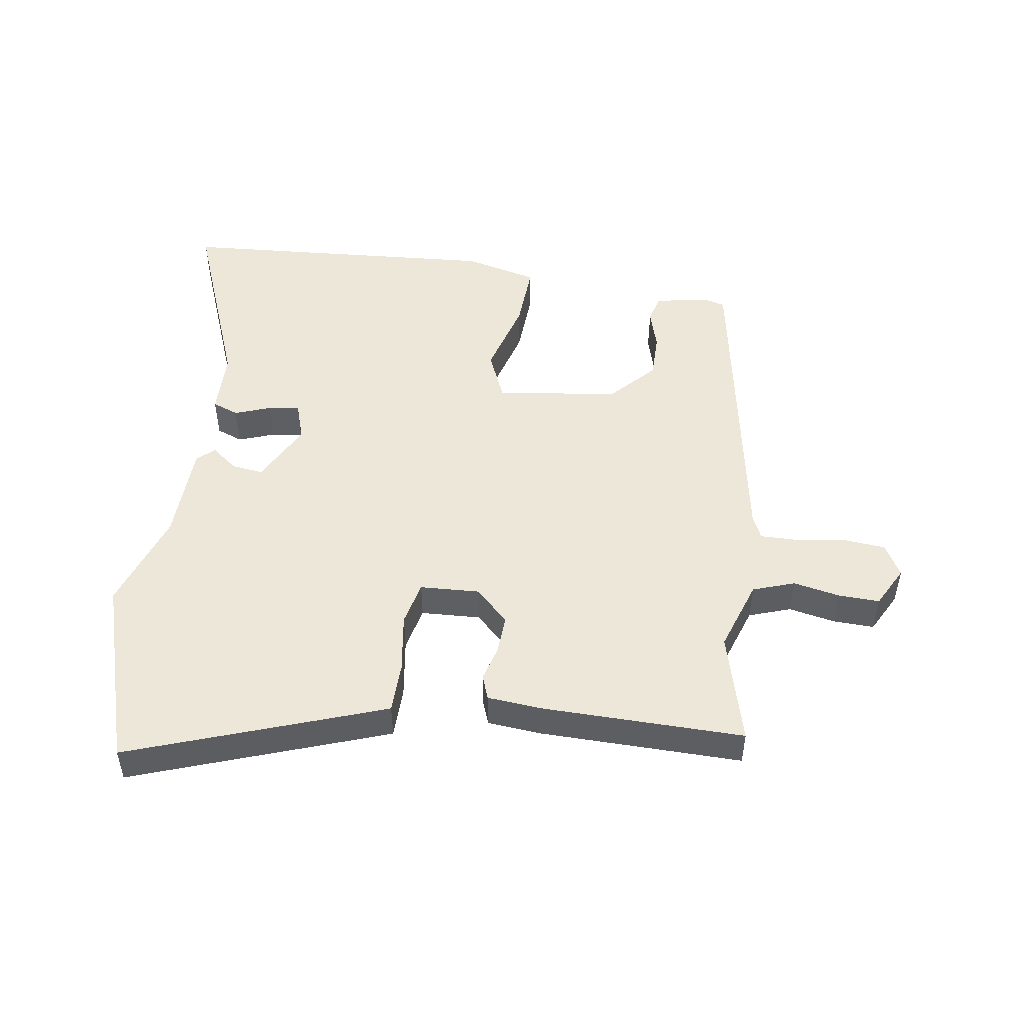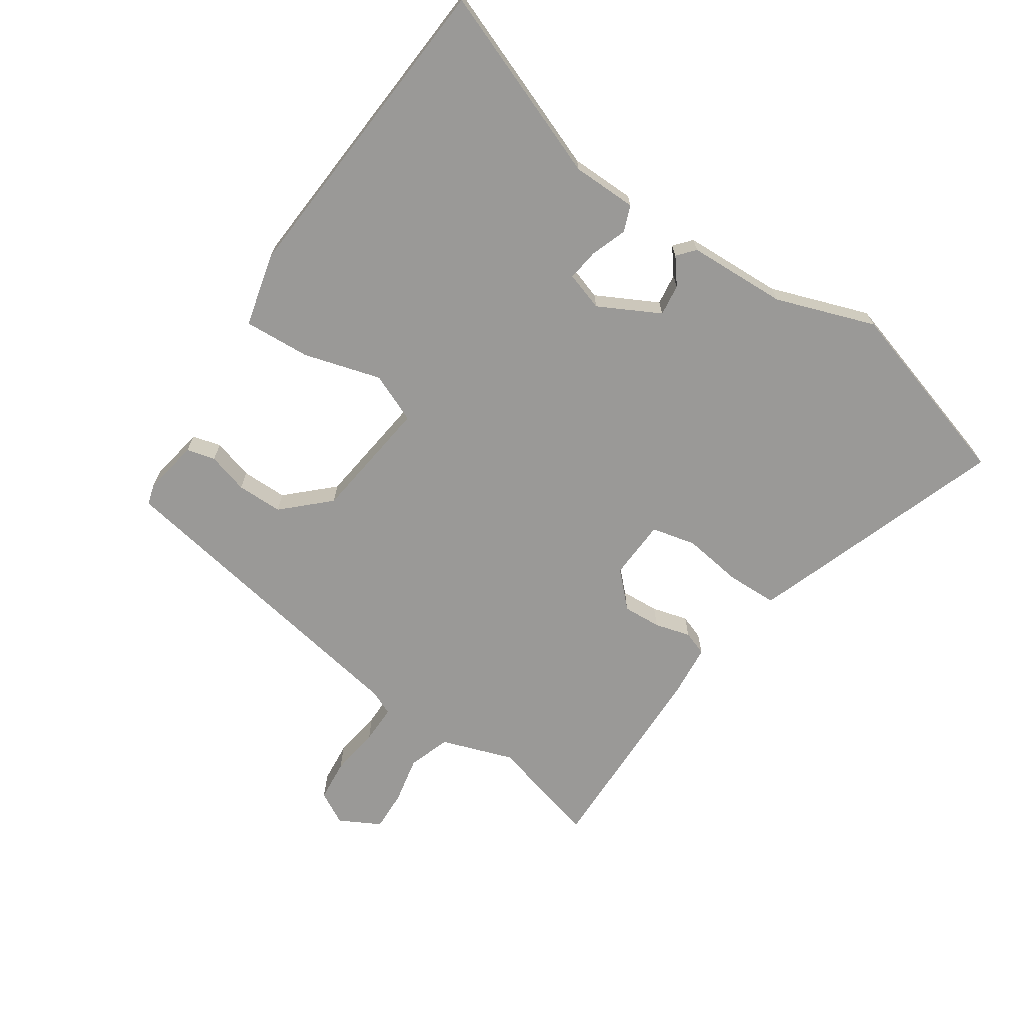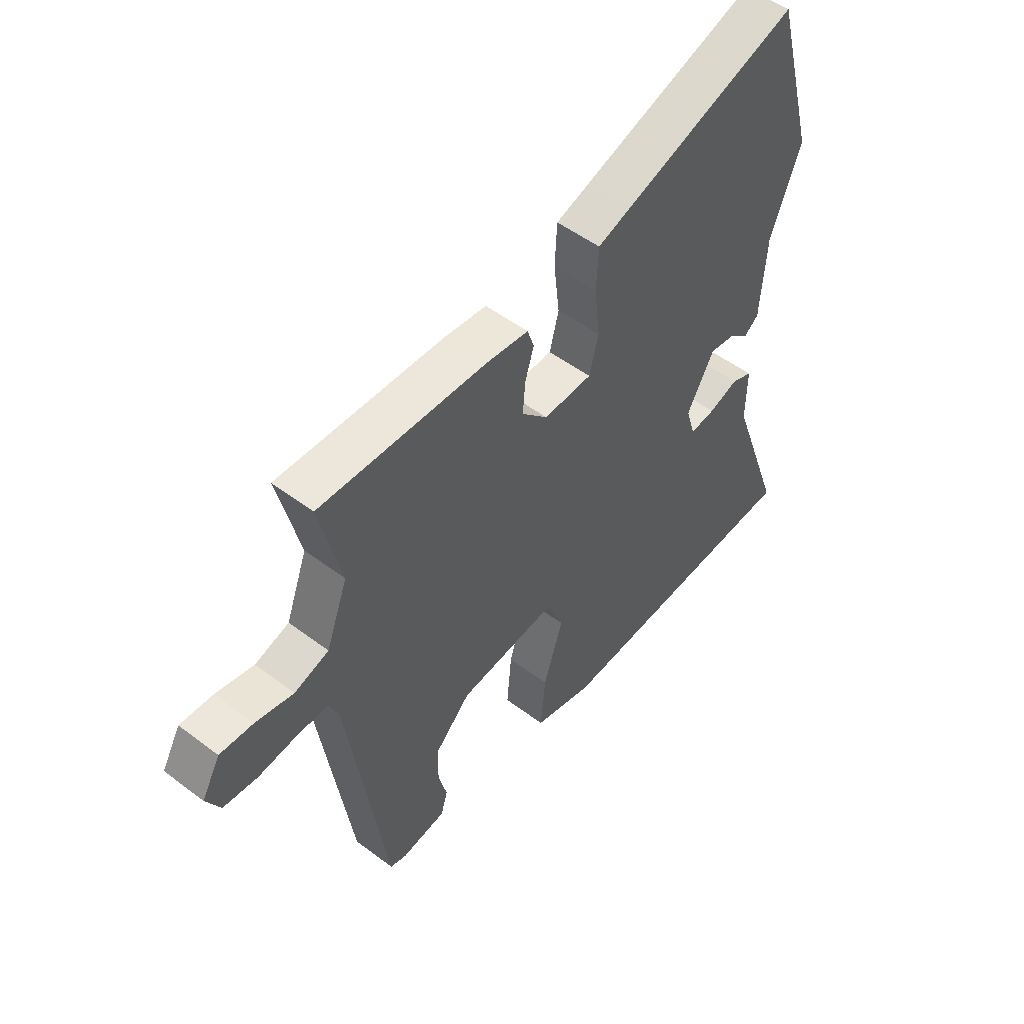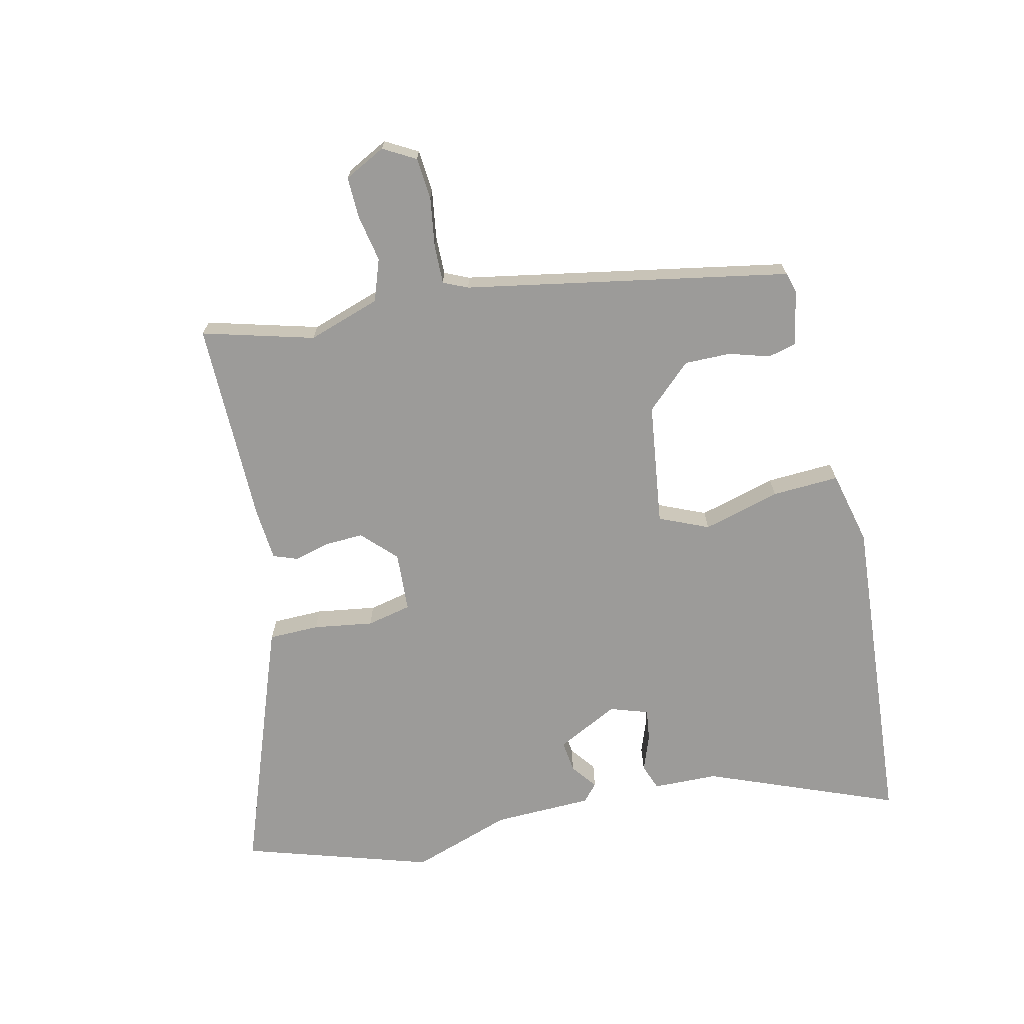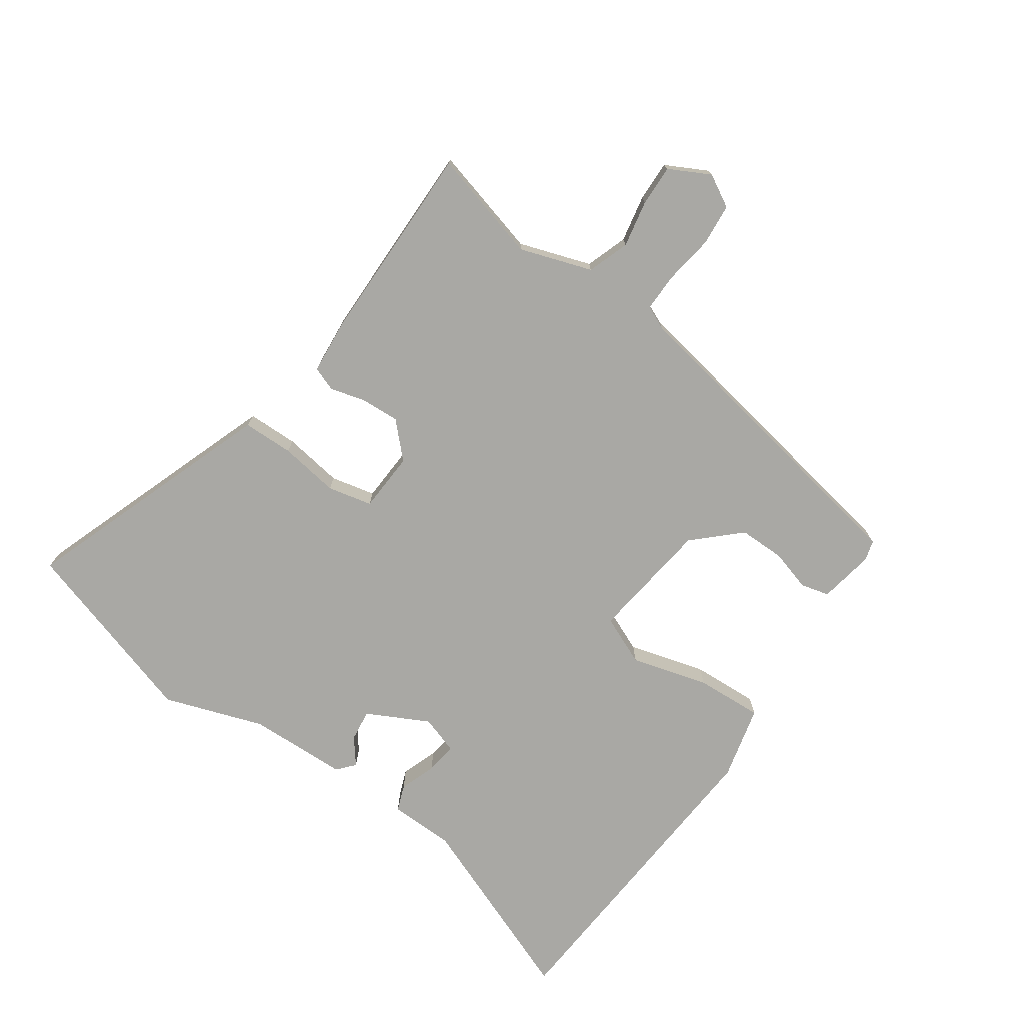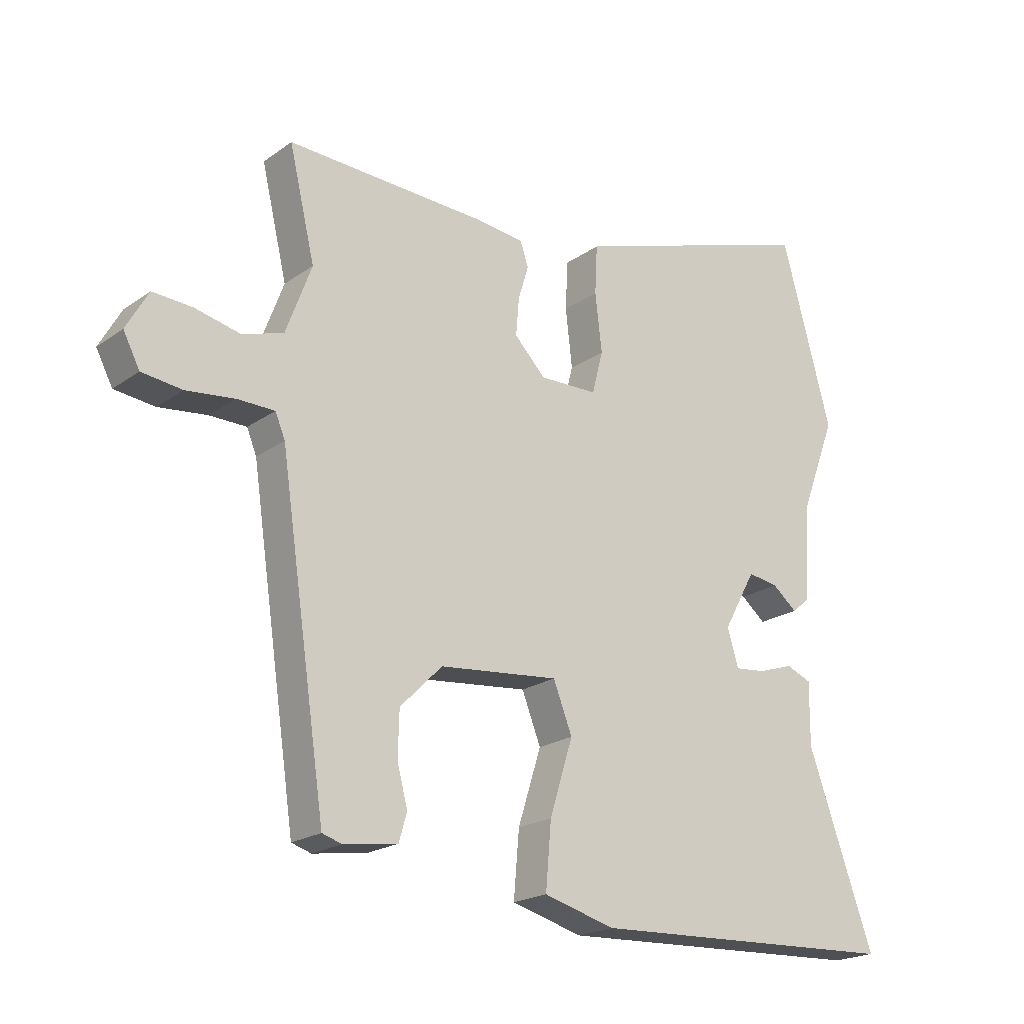
<metadata>
{"format":"obj","ext":"obj","renderer":"f3d","projection":"perspective","resolution":1024,"background":"white","views":[{"elev":49.6,"azim":6.8,"up":"+Y"},{"elev":-68.9,"azim":-125.4,"up":"+Y"},{"elev":51.8,"azim":129.3,"up":"+Z"},{"elev":-69.8,"azim":100.9,"up":"+Y"},{"elev":-74.9,"azim":53.3,"up":"+Y"},{"elev":-20.6,"azim":141.6,"up":"+Z"}]}
</metadata>
<code>
v 0.417 0.07 -0.468
v 0.385 0.07 -0.478
v 0.297 0.07 -0.465
v 0.284 0.07 -0.42
v 0.301 0.07 -0.355
v 0.299 0.07 -0.282
v 0.23 0.07 -0.213
v 0.035 0.07 -0.194
v 0.004 0.07 -0.273
v 0.042 0.07 -0.394
v 0.051 0.07 -0.5
v -0.065 0.07 -0.532
v -0.578 0.07 -0.511
v -0.47 0.07 -0.208
v -0.471 0.07 -0.105
v -0.43 0.07 -0.088
v -0.372 0.07 -0.107
v -0.322 0.07 -0.112
v -0.304 0.07 -0.051
v -0.357 0.07 0.045
v -0.407 0.07 0.037
v -0.447 0.07 0.004
v -0.475 0.07 0.027
v -0.485 0.07 0.184
v -0.544 0.07 0.34
v -0.462 0.07 0.64
v -0.122 0.07 0.53
v -0.055 0.07 0.508
v -0.051 0.07 0.428
v -0.062 0.07 0.333
v -0.044 0.07 0.263
v 0.051 0.07 0.261
v 0.102 0.07 0.314
v 0.097 0.07 0.375
v 0.08 0.07 0.431
v 0.093 0.07 0.47
v 0.177 0.07 0.48
v 0.5 0.07 0.494
v 0.458 0.07 0.316
v 0.5 0.07 0.203
v 0.567 0.07 0.182
v 0.641 0.07 0.199
v 0.706 0.07 0.203
v 0.742 0.07 0.139
v 0.715 0.07 0.087
v 0.649 0.07 0.079
v 0.57 0.07 0.088
v 0.509 0.07 0.087
v 0.493 0.07 0.048
v 0.417 0 -0.468
v 0.385 0 -0.478
v 0.297 0 -0.465
v 0.284 0 -0.42
v 0.301 0 -0.355
v 0.299 0 -0.282
v 0.23 0 -0.213
v 0.035 0 -0.194
v 0.004 0 -0.273
v 0.042 0 -0.394
v 0.051 0 -0.5
v -0.065 0 -0.532
v -0.578 0 -0.511
v -0.47 0 -0.208
v -0.471 0 -0.105
v -0.43 0 -0.088
v -0.372 0 -0.107
v -0.322 0 -0.112
v -0.304 0 -0.051
v -0.357 0 0.045
v -0.407 0 0.037
v -0.447 0 0.004
v -0.475 0 0.027
v -0.485 0 0.184
v -0.544 0 0.34
v -0.462 0 0.64
v -0.122 0 0.53
v -0.055 0 0.508
v -0.051 0 0.428
v -0.062 0 0.333
v -0.044 0 0.263
v 0.051 0 0.261
v 0.102 0 0.314
v 0.097 0 0.375
v 0.08 0 0.431
v 0.093 0 0.47
v 0.177 0 0.48
v 0.5 0 0.494
v 0.458 0 0.316
v 0.5 0 0.203
v 0.567 0 0.182
v 0.641 0 0.199
v 0.706 0 0.203
v 0.742 0 0.139
v 0.715 0 0.087
v 0.649 0 0.079
v 0.57 0 0.088
v 0.509 0 0.087
v 0.493 0 0.048
f 44 45 46 47
f 44 47 48
f 41 42 43 44
f 41 44 48
f 40 41 48
f 39 40 48 49
f 37 38 39
f 34 35 36 37
f 33 34 37 39
f 32 33 39 49
f 27 28 29 30
f 27 30 31
f 24 25 26 27
f 24 27 31
f 21 22 23 24
f 20 21 24 31
f 19 20 31 32
f 14 15 16 17
f 14 17 18
f 13 14 18
f 12 13 18
f 9 10 11 12
f 9 12 18 19
f 2 3 4 5
f 2 5 6
f 1 2 6
f 49 1 6
f 32 49 6 7
f 8 9 19 32
f 7 8 32
f 96 95 94 93
f 97 96 93
f 93 92 91 90
f 97 93 90
f 97 90 89
f 98 97 89 88
f 88 87 86
f 86 85 84 83
f 88 86 83 82
f 98 88 82 81
f 79 78 77 76
f 80 79 76
f 76 75 74 73
f 80 76 73
f 73 72 71 70
f 80 73 70 69
f 81 80 69 68
f 66 65 64 63
f 67 66 63
f 67 63 62
f 67 62 61
f 61 60 59 58
f 68 67 61 58
f 54 53 52 51
f 55 54 51
f 55 51 50
f 55 50 98
f 56 55 98 81
f 81 68 58 57
f 81 57 56
f 1 50 51 2
f 2 51 52 3
f 3 52 53 4
f 4 53 54 5
f 5 54 55 6
f 6 55 56 7
f 7 56 57 8
f 8 57 58 9
f 9 58 59 10
f 10 59 60 11
f 11 60 61 12
f 12 61 62 13
f 13 62 63 14
f 14 63 64 15
f 15 64 65 16
f 16 65 66 17
f 17 66 67 18
f 18 67 68 19
f 19 68 69 20
f 20 69 70 21
f 21 70 71 22
f 22 71 72 23
f 23 72 73 24
f 24 73 74 25
f 25 74 75 26
f 26 75 76 27
f 27 76 77 28
f 28 77 78 29
f 29 78 79 30
f 30 79 80 31
f 31 80 81 32
f 32 81 82 33
f 33 82 83 34
f 34 83 84 35
f 35 84 85 36
f 36 85 86 37
f 37 86 87 38
f 38 87 88 39
f 39 88 89 40
f 40 89 90 41
f 41 90 91 42
f 42 91 92 43
f 43 92 93 44
f 44 93 94 45
f 45 94 95 46
f 46 95 96 47
f 47 96 97 48
f 48 97 98 49
f 49 98 50 1

</code>
